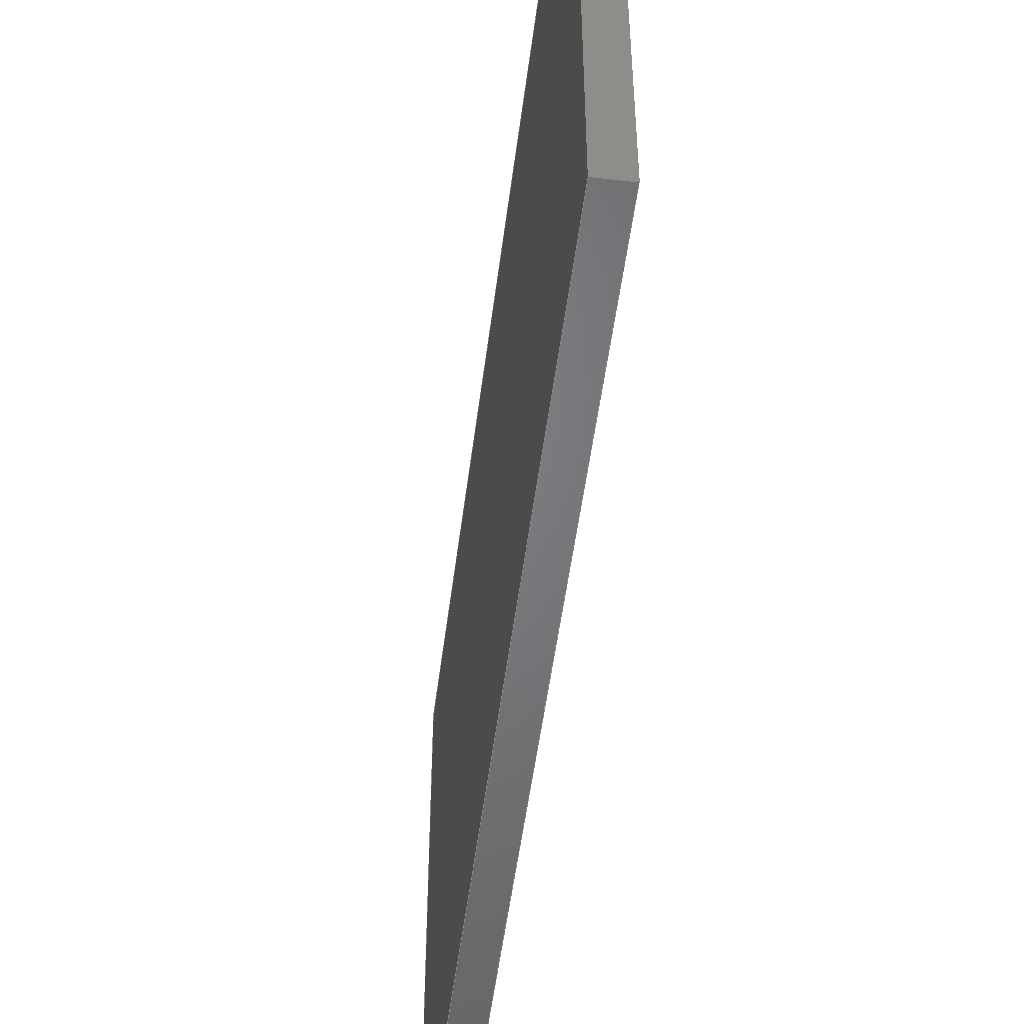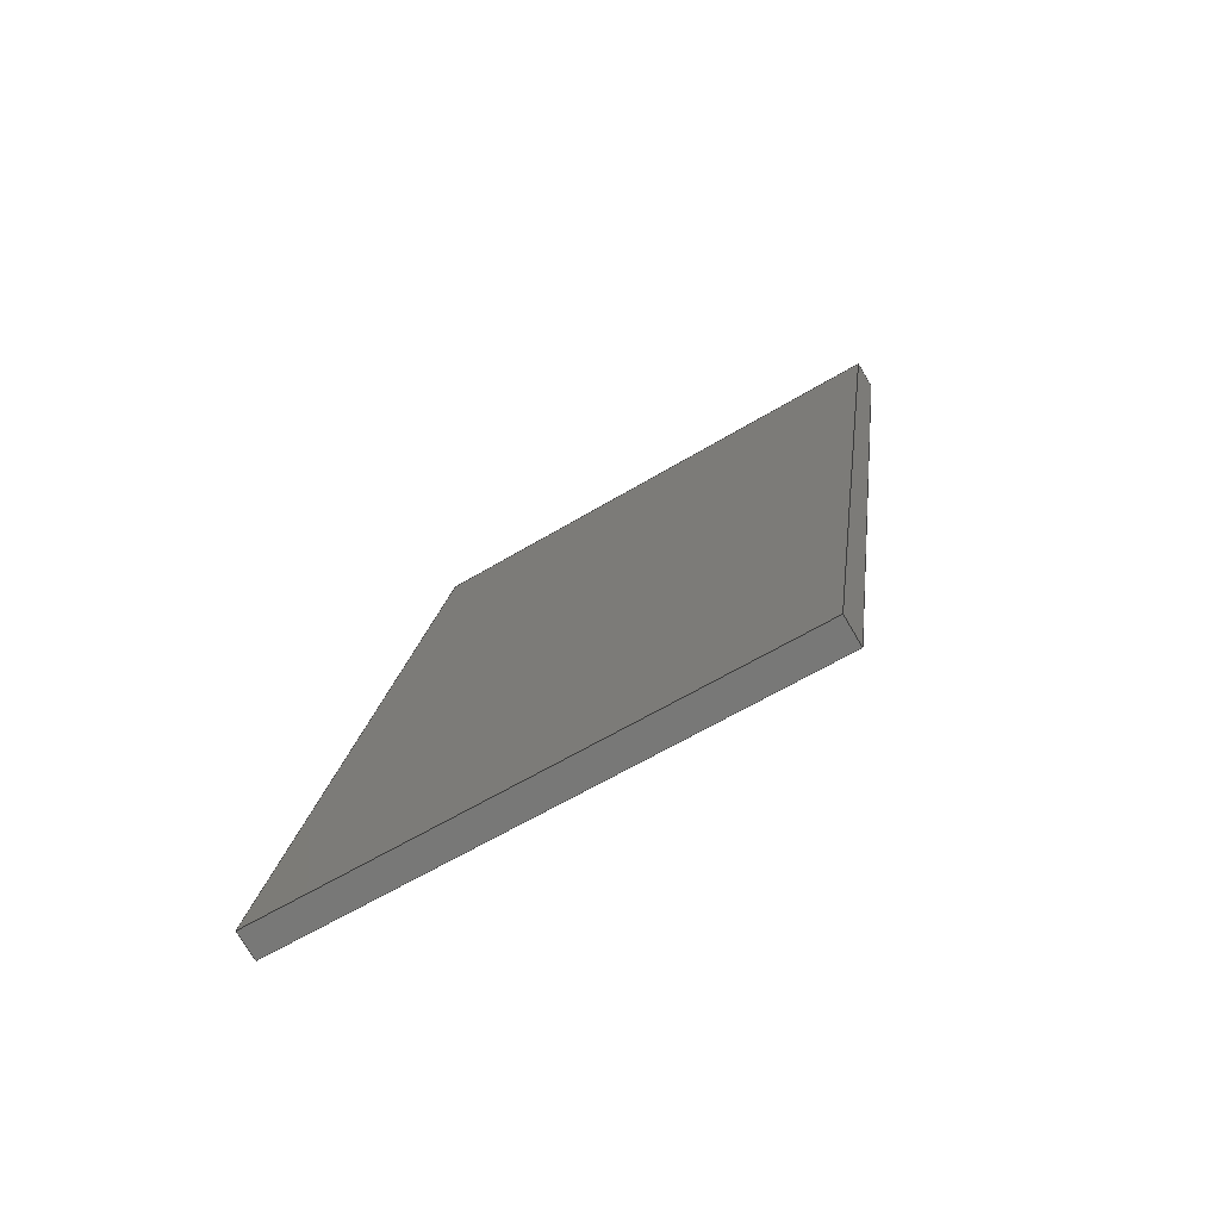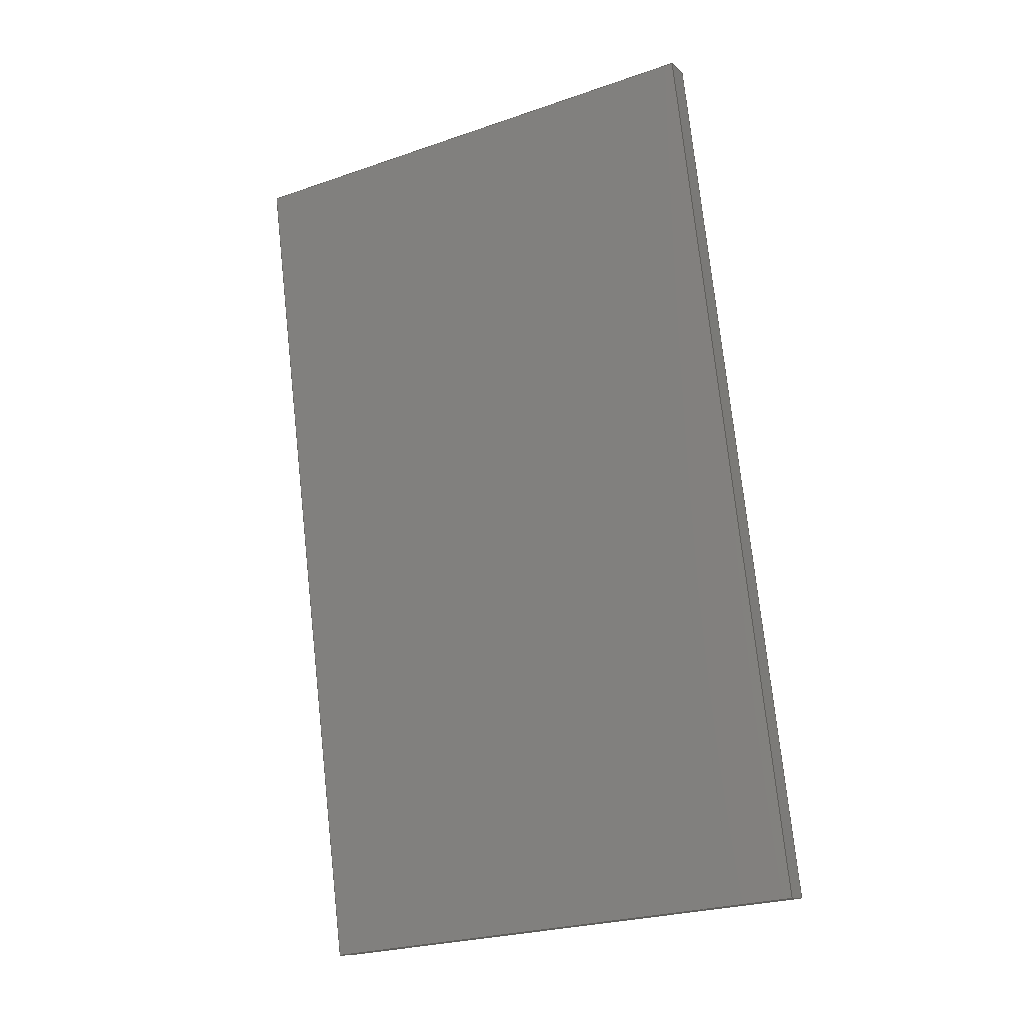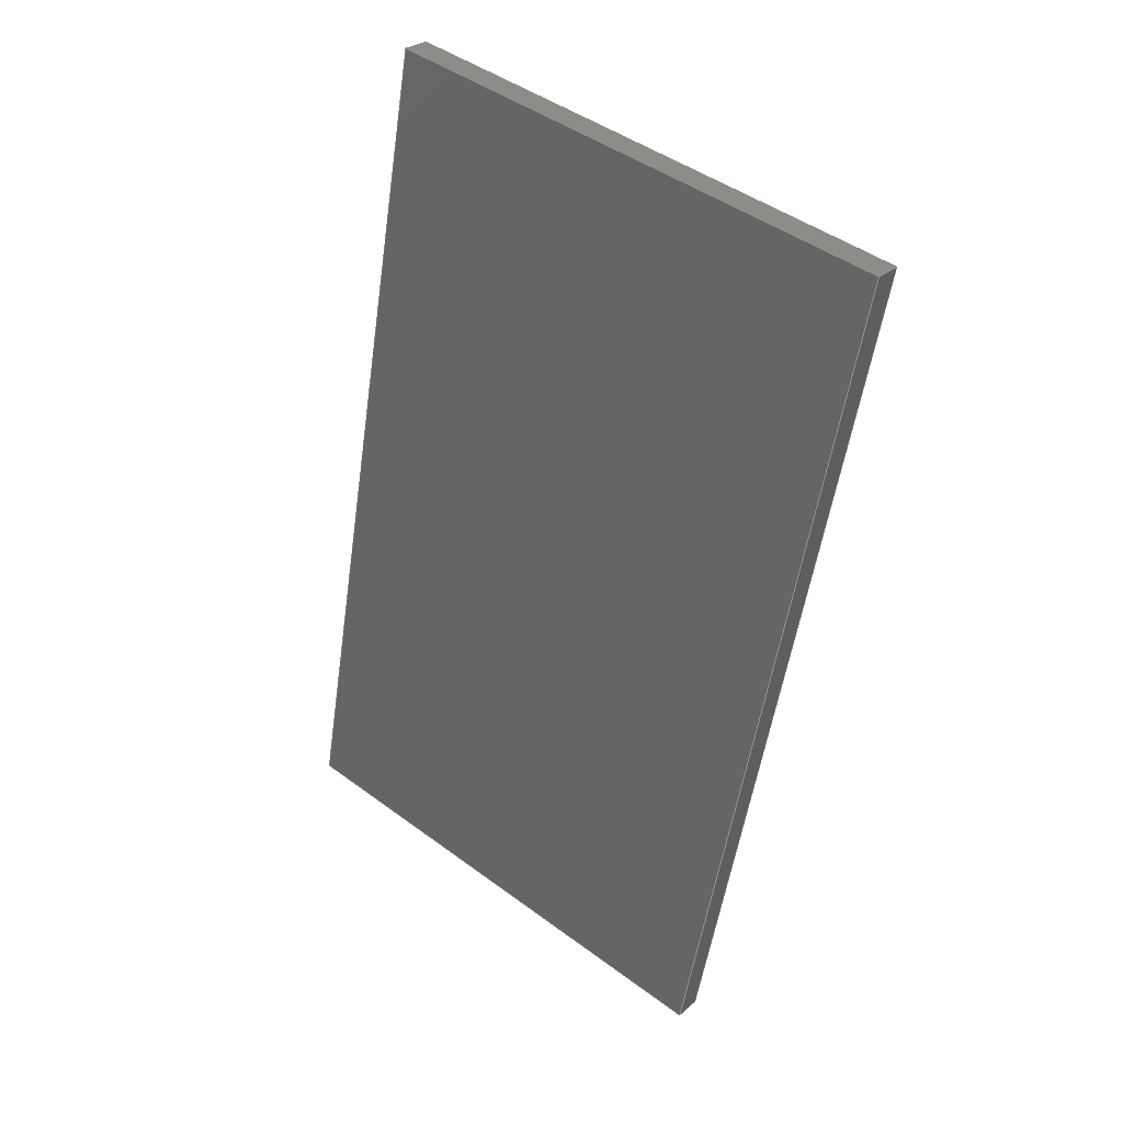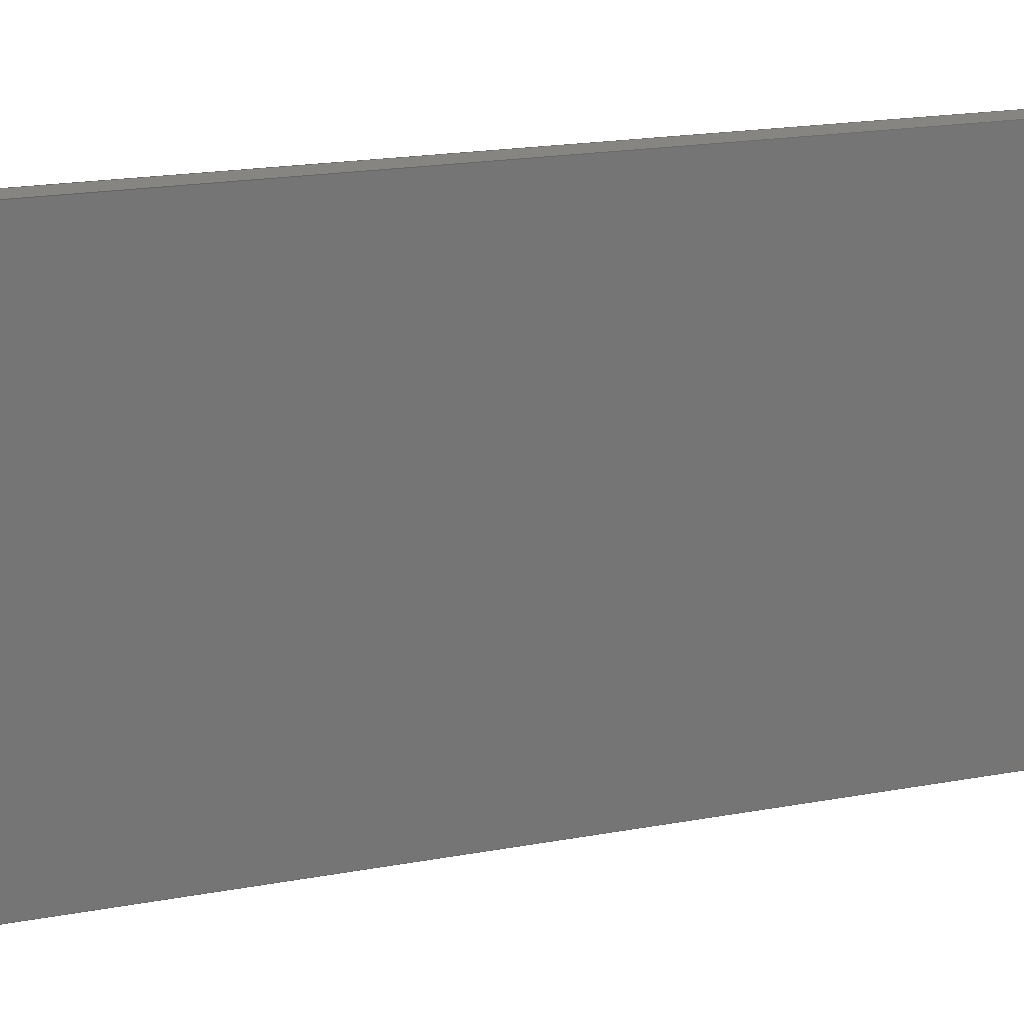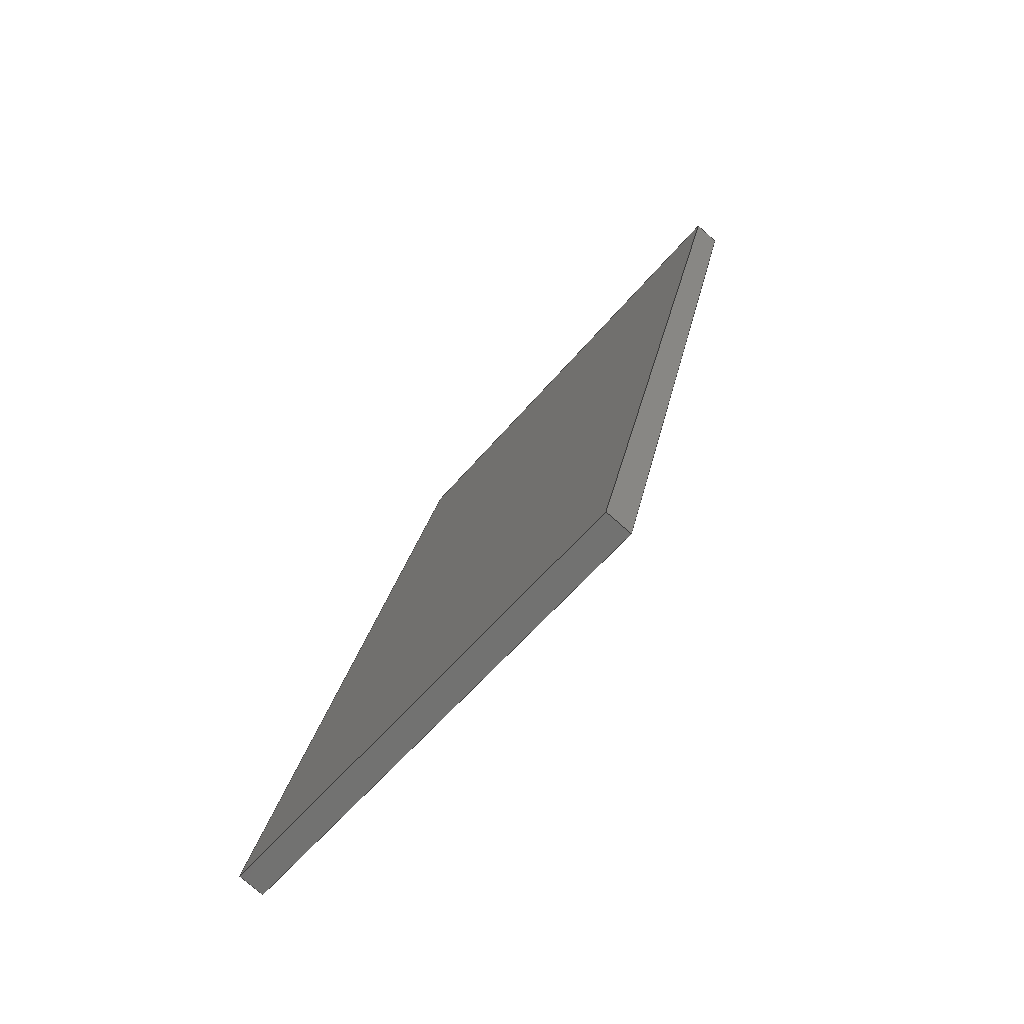
<metadata>
{"format":"step","ext":"step","renderer":"f3d","projection":"perspective","resolution":1024,"background":"white","views":[{"elev":-51.0,"azim":-20.2,"up":"+Y"},{"elev":-61.2,"azim":121.6,"up":"+Z"},{"elev":-25.9,"azim":-61.4,"up":"+Z"},{"elev":46.4,"azim":130.0,"up":"+Z"},{"elev":21.2,"azim":59.2,"up":"+Y"},{"elev":-57.6,"azim":140.6,"up":"+Z"}]}
</metadata>
<code>
ISO-10303-21;
DATA;
#1=MECHANICAL_DESIGN_GEOMETRIC_PRESENTATION_REPRESENTATION('',(#4),#174);
#2=SHAPE_REPRESENTATION_RELATIONSHIP('SRR','None',#181,#3);
#3=ADVANCED_BREP_SHAPE_REPRESENTATION('',(#5),#173);
#4=STYLED_ITEM('',(#190),#5);
#5=MANIFOLD_SOLID_BREP('Body1',#98);
#6=FACE_OUTER_BOUND('',#12,.T.);
#7=FACE_OUTER_BOUND('',#13,.T.);
#8=FACE_OUTER_BOUND('',#14,.T.);
#9=FACE_OUTER_BOUND('',#15,.T.);
#10=FACE_OUTER_BOUND('',#16,.T.);
#11=FACE_OUTER_BOUND('',#17,.T.);
#12=EDGE_LOOP('',(#62,#63,#64,#65));
#13=EDGE_LOOP('',(#66,#67,#68,#69));
#14=EDGE_LOOP('',(#70,#71,#72,#73));
#15=EDGE_LOOP('',(#74,#75,#76,#77));
#16=EDGE_LOOP('',(#78,#79,#80,#81));
#17=EDGE_LOOP('',(#82,#83,#84,#85));
#18=LINE('',#148,#30);
#19=LINE('',#150,#31);
#20=LINE('',#152,#32);
#21=LINE('',#153,#33);
#22=LINE('',#156,#34);
#23=LINE('',#158,#35);
#24=LINE('',#159,#36);
#25=LINE('',#162,#37);
#26=LINE('',#164,#38);
#27=LINE('',#165,#39);
#28=LINE('',#167,#40);
#29=LINE('',#168,#41);
#30=VECTOR('',#122,1);
#31=VECTOR('',#123,1);
#32=VECTOR('',#124,1);
#33=VECTOR('',#125,1);
#34=VECTOR('',#128,1);
#35=VECTOR('',#129,1);
#36=VECTOR('',#130,1);
#37=VECTOR('',#133,1);
#38=VECTOR('',#134,1);
#39=VECTOR('',#135,1);
#40=VECTOR('',#138,1);
#41=VECTOR('',#139,1);
#42=VERTEX_POINT('',#146);
#43=VERTEX_POINT('',#147);
#44=VERTEX_POINT('',#149);
#45=VERTEX_POINT('',#151);
#46=VERTEX_POINT('',#155);
#47=VERTEX_POINT('',#157);
#48=VERTEX_POINT('',#161);
#49=VERTEX_POINT('',#163);
#50=EDGE_CURVE('',#42,#43,#18,.T.);
#51=EDGE_CURVE('',#42,#44,#19,.T.);
#52=EDGE_CURVE('',#45,#44,#20,.T.);
#53=EDGE_CURVE('',#43,#45,#21,.T.);
#54=EDGE_CURVE('',#43,#46,#22,.T.);
#55=EDGE_CURVE('',#47,#45,#23,.T.);
#56=EDGE_CURVE('',#46,#47,#24,.T.);
#57=EDGE_CURVE('',#46,#48,#25,.T.);
#58=EDGE_CURVE('',#49,#47,#26,.T.);
#59=EDGE_CURVE('',#48,#49,#27,.T.);
#60=EDGE_CURVE('',#48,#42,#28,.T.);
#61=EDGE_CURVE('',#44,#49,#29,.T.);
#62=ORIENTED_EDGE('',*,*,#50,.F.);
#63=ORIENTED_EDGE('',*,*,#51,.T.);
#64=ORIENTED_EDGE('',*,*,#52,.F.);
#65=ORIENTED_EDGE('',*,*,#53,.F.);
#66=ORIENTED_EDGE('',*,*,#54,.F.);
#67=ORIENTED_EDGE('',*,*,#53,.T.);
#68=ORIENTED_EDGE('',*,*,#55,.F.);
#69=ORIENTED_EDGE('',*,*,#56,.F.);
#70=ORIENTED_EDGE('',*,*,#57,.F.);
#71=ORIENTED_EDGE('',*,*,#56,.T.);
#72=ORIENTED_EDGE('',*,*,#58,.F.);
#73=ORIENTED_EDGE('',*,*,#59,.F.);
#74=ORIENTED_EDGE('',*,*,#60,.F.);
#75=ORIENTED_EDGE('',*,*,#59,.T.);
#76=ORIENTED_EDGE('',*,*,#61,.F.);
#77=ORIENTED_EDGE('',*,*,#51,.F.);
#78=ORIENTED_EDGE('',*,*,#61,.T.);
#79=ORIENTED_EDGE('',*,*,#58,.T.);
#80=ORIENTED_EDGE('',*,*,#55,.T.);
#81=ORIENTED_EDGE('',*,*,#52,.T.);
#82=ORIENTED_EDGE('',*,*,#60,.T.);
#83=ORIENTED_EDGE('',*,*,#50,.T.);
#84=ORIENTED_EDGE('',*,*,#54,.T.);
#85=ORIENTED_EDGE('',*,*,#57,.T.);
#86=PLANE('',#112);
#87=PLANE('',#113);
#88=PLANE('',#114);
#89=PLANE('',#115);
#90=PLANE('',#116);
#91=PLANE('',#117);
#92=ADVANCED_FACE('',(#6),#86,.T.);
#93=ADVANCED_FACE('',(#7),#87,.T.);
#94=ADVANCED_FACE('',(#8),#88,.T.);
#95=ADVANCED_FACE('',(#9),#89,.T.);
#96=ADVANCED_FACE('',(#10),#90,.T.);
#97=ADVANCED_FACE('',(#11),#91,.F.);
#98=CLOSED_SHELL('',(#92,#93,#94,#95,#96,#97));
#99=DERIVED_UNIT_ELEMENT(#101,1);
#100=DERIVED_UNIT_ELEMENT(#176,3);
#101=(
MASS_UNIT()
NAMED_UNIT(*)
SI_UNIT(.KILO.,.GRAM.)
);
#102=DERIVED_UNIT((#99,#100));
#103=MEASURE_REPRESENTATION_ITEM('density measure',
POSITIVE_RATIO_MEASURE(7850),#102);
#104=PROPERTY_DEFINITION_REPRESENTATION(#109,#106);
#105=PROPERTY_DEFINITION_REPRESENTATION(#110,#107);
#106=REPRESENTATION('material name',(#108),#173);
#107=REPRESENTATION('density',(#103),#173);
#108=DESCRIPTIVE_REPRESENTATION_ITEM('Steel','Steel');
#109=PROPERTY_DEFINITION('material property','material name',#183);
#110=PROPERTY_DEFINITION('material property','density of part',#183);
#111=AXIS2_PLACEMENT_3D('placement',#144,#118,#119);
#112=AXIS2_PLACEMENT_3D('',#145,#120,#121);
#113=AXIS2_PLACEMENT_3D('',#154,#126,#127);
#114=AXIS2_PLACEMENT_3D('',#160,#131,#132);
#115=AXIS2_PLACEMENT_3D('',#166,#136,#137);
#116=AXIS2_PLACEMENT_3D('',#169,#140,#141);
#117=AXIS2_PLACEMENT_3D('',#170,#142,#143);
#118=DIRECTION('axis',(0,0,1));
#119=DIRECTION('refdir',(1,0,0));
#120=DIRECTION('center_axis',(-0.2267,0,0.974));
#121=DIRECTION('ref_axis',(0,-1,0));
#122=DIRECTION('',(0,1,0));
#123=DIRECTION('',(0.974,0,0.2267));
#124=DIRECTION('',(0,-1,0));
#125=DIRECTION('',(0.974,0,0.2267));
#126=DIRECTION('center_axis',(-1.311e-17,1,5.632e-17));
#127=DIRECTION('ref_axis',(-0.2267,-5.782e-17,0.974));
#128=DIRECTION('',(0.2267,5.782e-17,-0.974));
#129=DIRECTION('',(-0.2267,-5.782e-17,0.974));
#130=DIRECTION('',(0.974,0,0.2267));
#131=DIRECTION('center_axis',(0.2267,4.758e-15,-0.974));
#132=DIRECTION('ref_axis',(-1.078e-15,1,4.634e-15));
#133=DIRECTION('',(1.078e-15,-1,-4.634e-15));
#134=DIRECTION('',(-1.078e-15,1,4.634e-15));
#135=DIRECTION('',(0.974,0,0.2267));
#136=DIRECTION('center_axis',(-5.242e-17,-1,2.253e-16));
#137=DIRECTION('ref_axis',(0.2267,-2.313e-16,-0.974));
#138=DIRECTION('',(-0.2267,2.313e-16,0.974));
#139=DIRECTION('',(0.2267,-2.313e-16,-0.974));
#140=DIRECTION('center_axis',(0.974,0,0.2267));
#141=DIRECTION('ref_axis',(0.2267,0,-0.974));
#142=DIRECTION('center_axis',(0.974,0,0.2267));
#143=DIRECTION('ref_axis',(0.2267,0,-0.974));
#144=CARTESIAN_POINT('',(0,0,0));
#145=CARTESIAN_POINT('Origin',(2.775,0.4599,4.754));
#146=CARTESIAN_POINT('',(2.775,-0.1001,4.754));
#147=CARTESIAN_POINT('',(2.775,0.4599,4.754));
#148=CARTESIAN_POINT('',(2.775,-0.1001,4.754));
#149=CARTESIAN_POINT('',(2.804,-0.1001,4.761));
#150=CARTESIAN_POINT('',(2.775,-0.1001,4.754));
#151=CARTESIAN_POINT('',(2.804,0.4599,4.761));
#152=CARTESIAN_POINT('',(2.804,-0.1001,4.761));
#153=CARTESIAN_POINT('',(2.775,0.4599,4.754));
#154=CARTESIAN_POINT('Origin',(2.992,0.4599,3.819));
#155=CARTESIAN_POINT('',(2.992,0.4599,3.819));
#156=CARTESIAN_POINT('',(2.775,0.4599,4.754));
#157=CARTESIAN_POINT('',(3.021,0.4599,3.826));
#158=CARTESIAN_POINT('',(2.804,0.4599,4.761));
#159=CARTESIAN_POINT('',(2.992,0.4599,3.819));
#160=CARTESIAN_POINT('Origin',(2.992,-0.1001,3.819));
#161=CARTESIAN_POINT('',(2.992,-0.1001,3.819));
#162=CARTESIAN_POINT('',(2.992,0.4599,3.819));
#163=CARTESIAN_POINT('',(3.021,-0.1001,3.826));
#164=CARTESIAN_POINT('',(3.021,0.4599,3.826));
#165=CARTESIAN_POINT('',(2.992,-0.1001,3.819));
#166=CARTESIAN_POINT('Origin',(2.775,-0.1001,4.754));
#167=CARTESIAN_POINT('',(2.992,-0.1001,3.819));
#168=CARTESIAN_POINT('',(3.021,-0.1001,3.826));
#169=CARTESIAN_POINT('Origin',(2.913,0.1799,4.294));
#170=CARTESIAN_POINT('Origin',(2.883,0.1799,4.287));
#171=UNCERTAINTY_MEASURE_WITH_UNIT(LENGTH_MEASURE(0.001),#175,
'DISTANCE_ACCURACY_VALUE',
'Maximum model space distance between geometric entities at asserted c
onnectivities');
#172=UNCERTAINTY_MEASURE_WITH_UNIT(LENGTH_MEASURE(0.001),#175,
'DISTANCE_ACCURACY_VALUE',
'Maximum model space distance between geometric entities at asserted c
onnectivities');
#173=(
GEOMETRIC_REPRESENTATION_CONTEXT(3)
GLOBAL_UNCERTAINTY_ASSIGNED_CONTEXT((#171))
GLOBAL_UNIT_ASSIGNED_CONTEXT((#175,#177,#178))
REPRESENTATION_CONTEXT('','3D')
);
#174=(
GEOMETRIC_REPRESENTATION_CONTEXT(3)
GLOBAL_UNCERTAINTY_ASSIGNED_CONTEXT((#172))
GLOBAL_UNIT_ASSIGNED_CONTEXT((#175,#177,#178))
REPRESENTATION_CONTEXT('','3D')
);
#175=(
LENGTH_UNIT()
NAMED_UNIT(*)
SI_UNIT(.CENTI.,.METRE.)
);
#176=(
LENGTH_UNIT()
NAMED_UNIT(*)
SI_UNIT($,.METRE.)
);
#177=(
NAMED_UNIT(*)
PLANE_ANGLE_UNIT()
SI_UNIT($,.RADIAN.)
);
#178=(
NAMED_UNIT(*)
SI_UNIT($,.STERADIAN.)
SOLID_ANGLE_UNIT()
);
#179=SHAPE_DEFINITION_REPRESENTATION(#180,#181);
#180=PRODUCT_DEFINITION_SHAPE('',$,#183);
#181=SHAPE_REPRESENTATION('',(#111),#173);
#182=PRODUCT_DEFINITION_CONTEXT('part definition',#187,'design');
#183=PRODUCT_DEFINITION('sikakupart','sikakupart',#184,#182);
#184=PRODUCT_DEFINITION_FORMATION('',$,#189);
#185=PRODUCT_RELATED_PRODUCT_CATEGORY('sikakupart','sikakupart',(#189));
#186=APPLICATION_PROTOCOL_DEFINITION('international standard',
'automotive_design',2009,#187);
#187=APPLICATION_CONTEXT(
'Core Data for Automotive Mechanical Design Process');
#188=PRODUCT_CONTEXT('part definition',#187,'mechanical');
#189=PRODUCT('sikakupart','sikakupart',$,(#188));
#190=PRESENTATION_STYLE_ASSIGNMENT((#191));
#191=SURFACE_STYLE_USAGE(.BOTH.,#192);
#192=SURFACE_SIDE_STYLE('',(#193));
#193=SURFACE_STYLE_FILL_AREA(#194);
#194=FILL_AREA_STYLE('Steel - Satin',(#195));
#195=FILL_AREA_STYLE_COLOUR('Steel - Satin',#196);
#196=COLOUR_RGB('Steel - Satin',0.6275,0.6275,0.6275);
ENDSEC;
END-ISO-10303-21;

</code>
